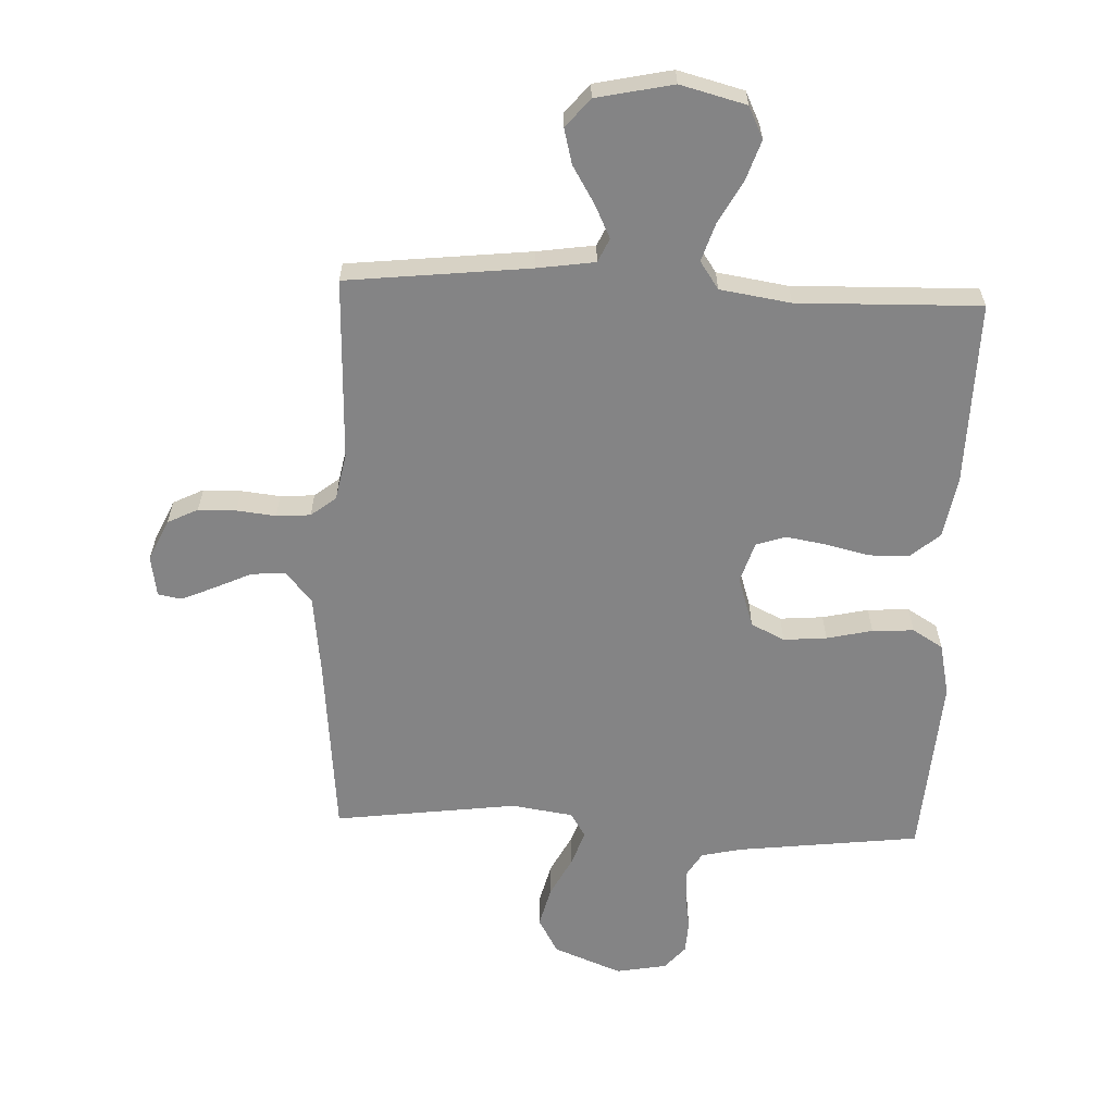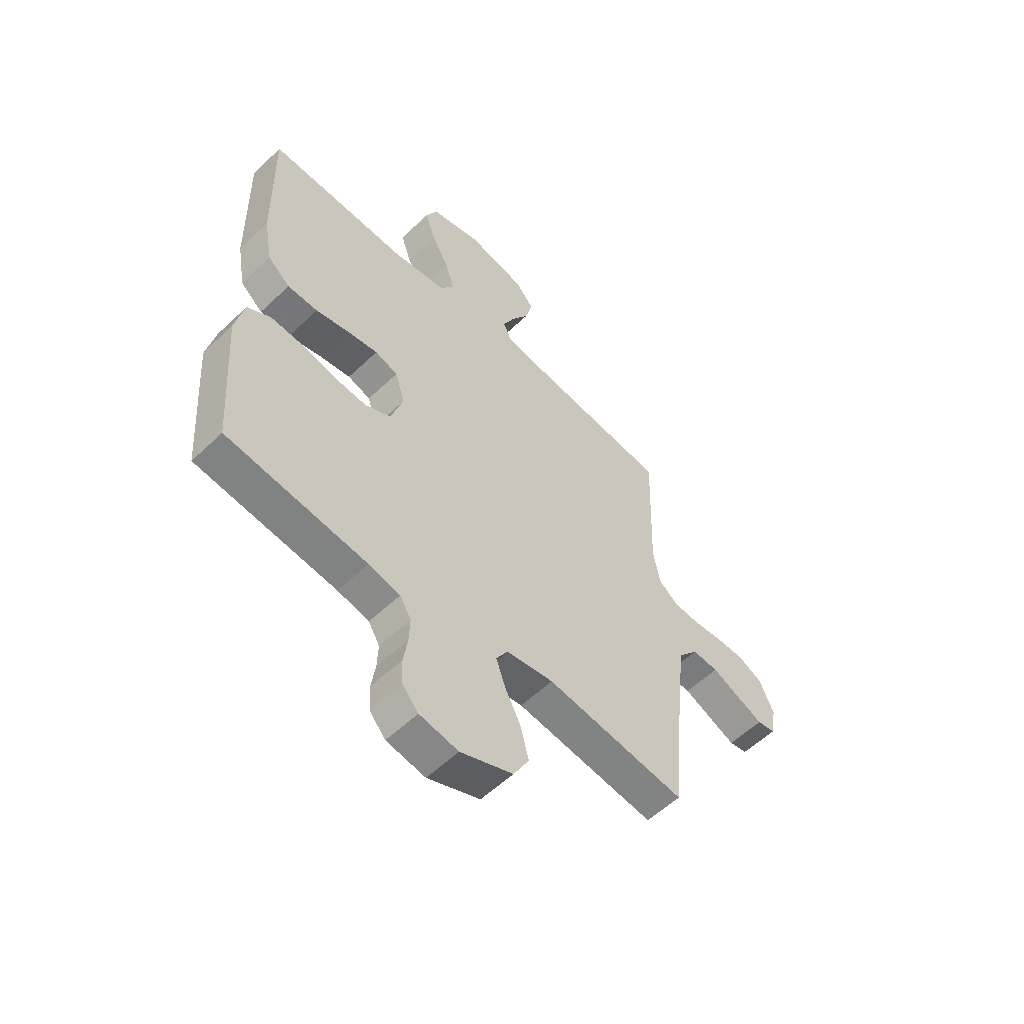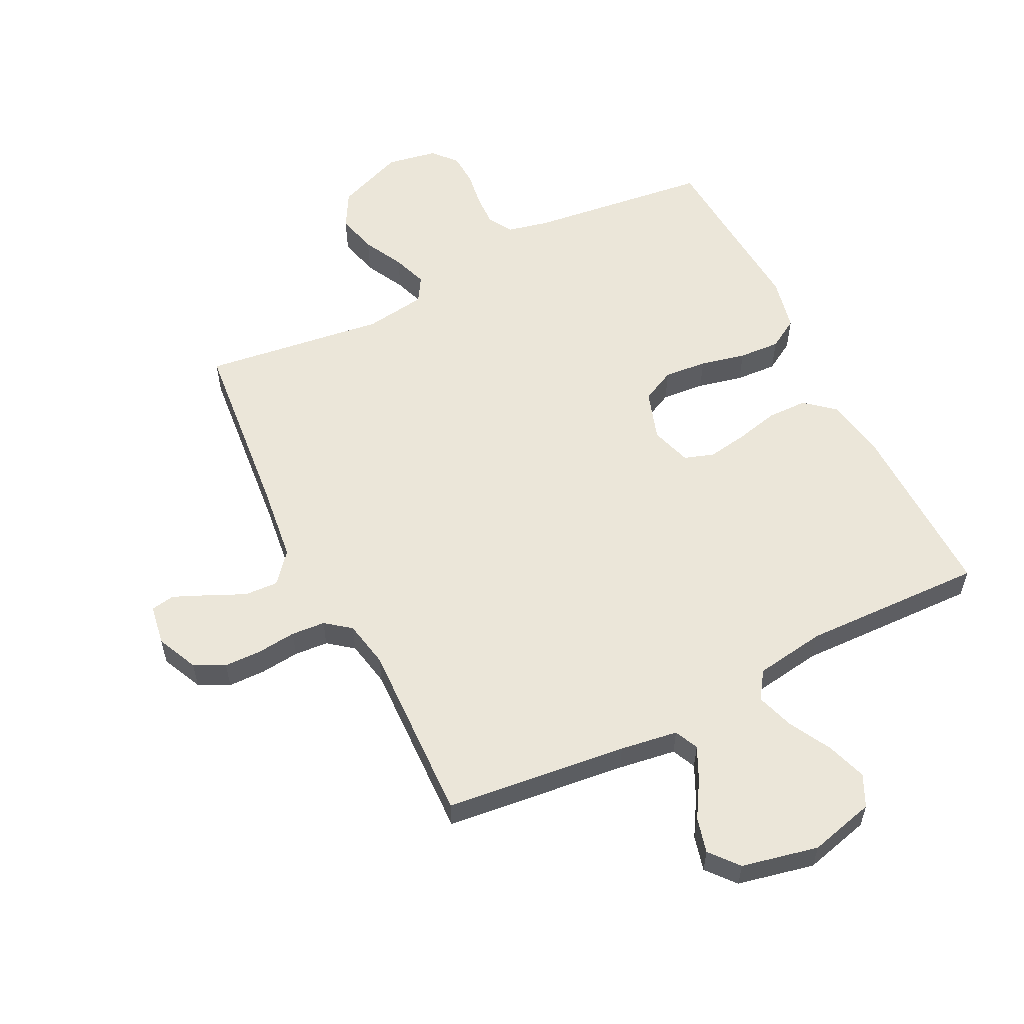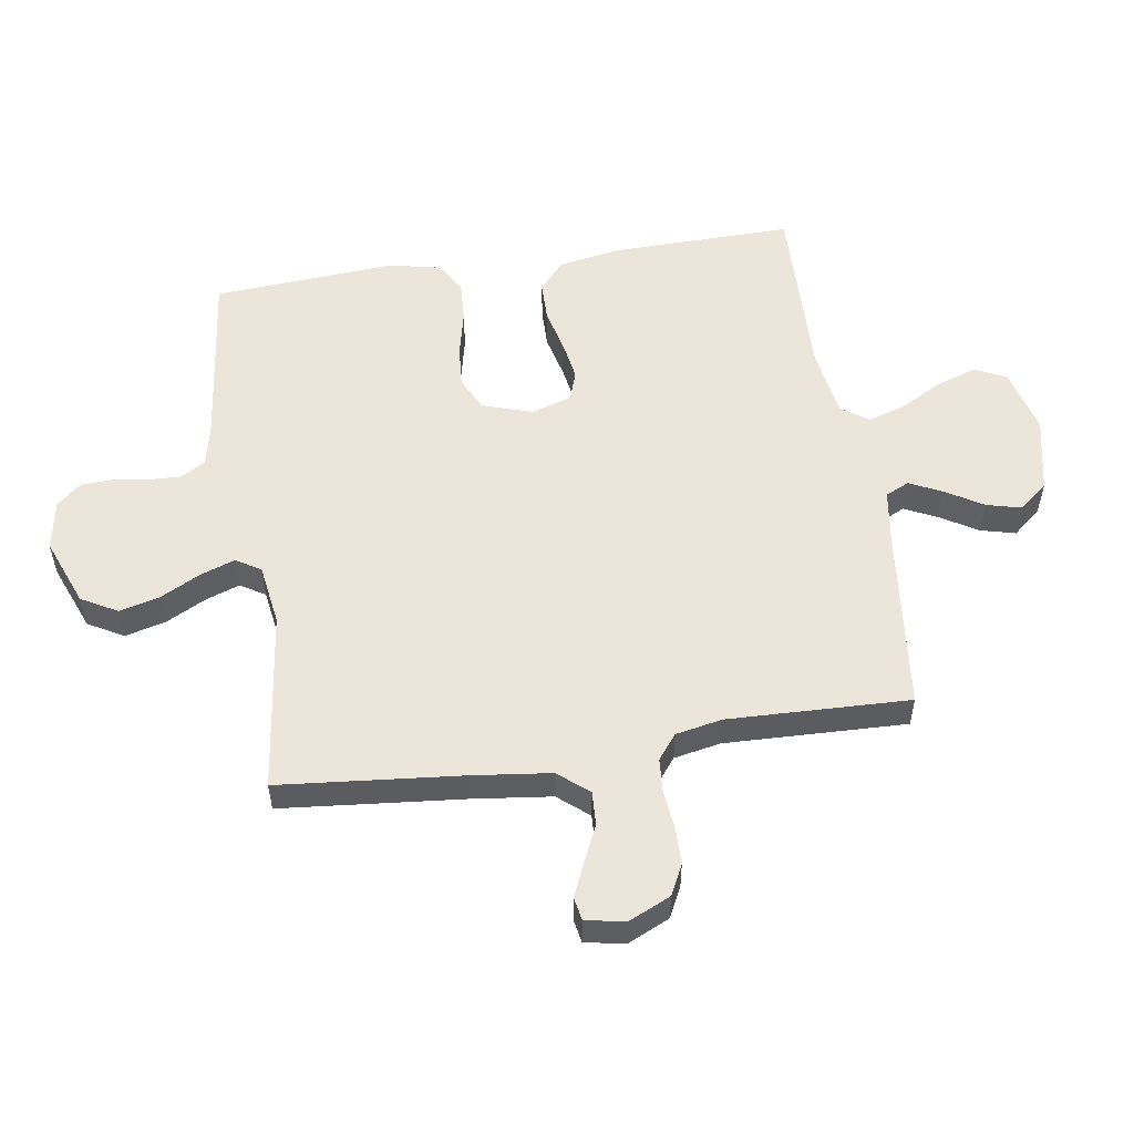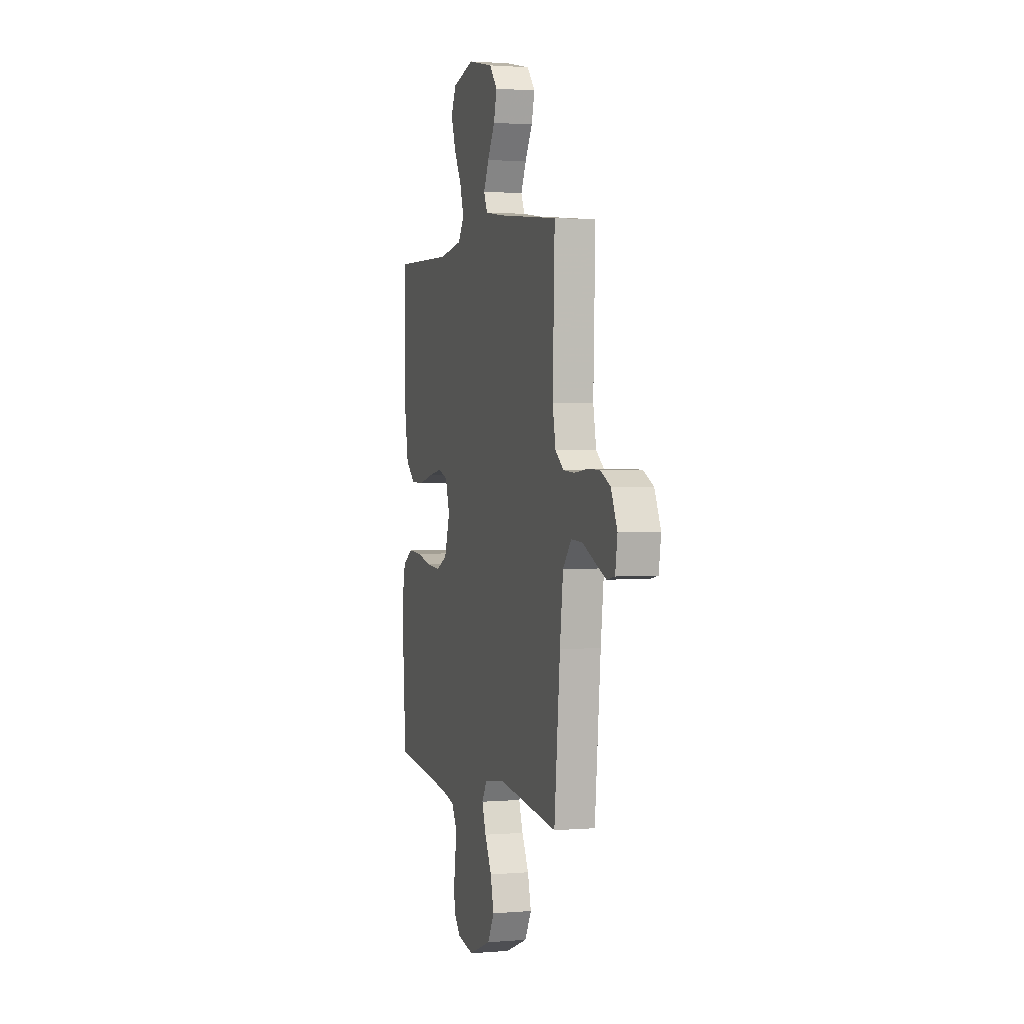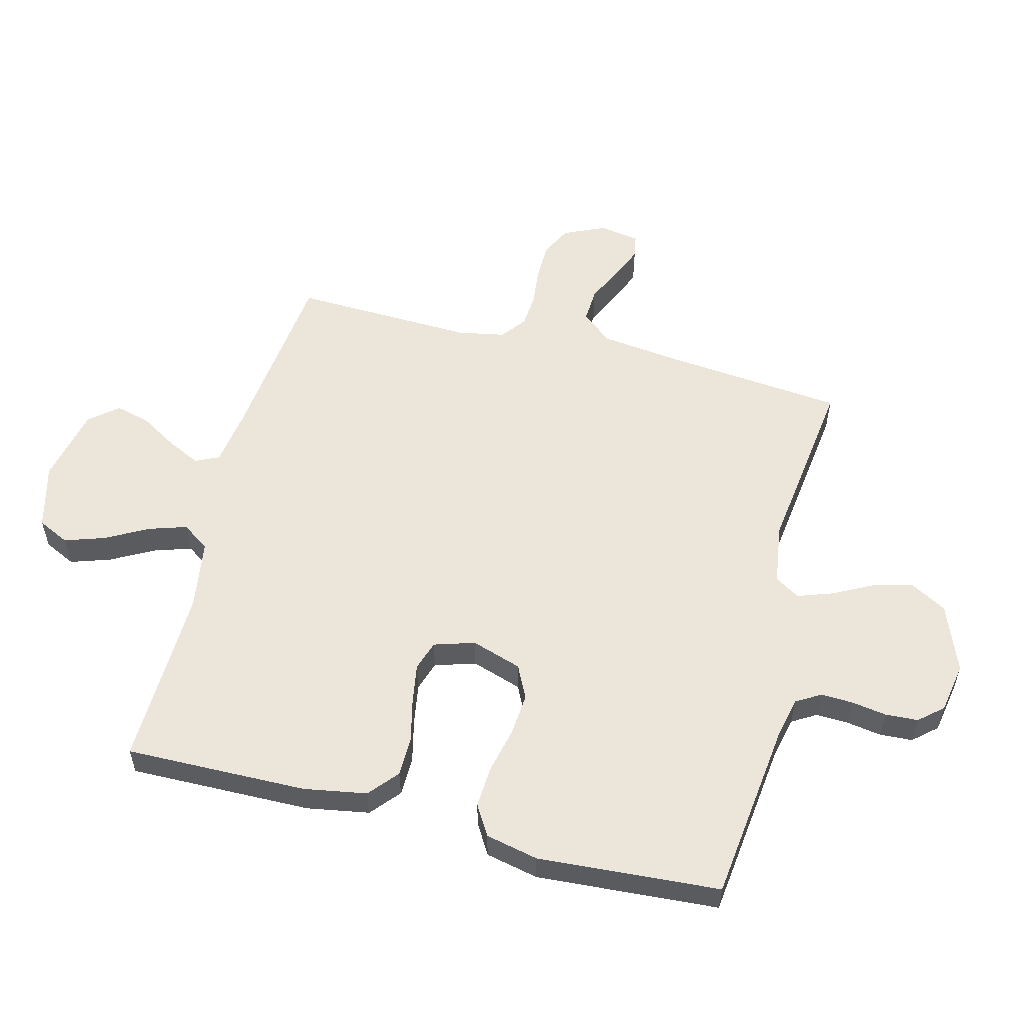
<metadata>
{"format":"obj","ext":"obj","renderer":"f3d","projection":"perspective","resolution":1024,"background":"white","views":[{"elev":-61.5,"azim":-2.4,"up":"+Y"},{"elev":-56.4,"azim":134.9,"up":"+Z"},{"elev":57.0,"azim":-26.5,"up":"+Y"},{"elev":54.4,"azim":-98.8,"up":"+Y"},{"elev":1.7,"azim":-106.8,"up":"+Z"},{"elev":55.9,"azim":104.4,"up":"+Y"}]}
</metadata>
<code>
v -0.5 0.07 -0.5
v -0.529 0.07 -0.2
v -0.545 0.07 -0.069
v -0.587 0.07 -0.019
v -0.643 0.07 -0.022
v -0.704 0.07 -0.05
v -0.759 0.07 -0.074
v -0.798 0.07 -0.067
v -0.809 0.07 0
v -0.778 0.07 0.068
v -0.728 0.07 0.093
v -0.666 0.07 0.094
v -0.602 0.07 0.087
v -0.546 0.07 0.091
v -0.505 0.07 0.123
v -0.49 0.07 0.2
v -0.5 0.07 0.5
v -0.2 0.07 0.533
v -0.105 0.07 0.547
v -0.087 0.07 0.586
v -0.113 0.07 0.64
v -0.15 0.07 0.701
v -0.165 0.07 0.759
v -0.126 0.07 0.806
v 0 0.07 0.833
v 0.108 0.07 0.805
v 0.133 0.07 0.753
v 0.111 0.07 0.687
v 0.073 0.07 0.617
v 0.053 0.07 0.555
v 0.084 0.07 0.51
v 0.2 0.07 0.492
v 0.5 0.07 0.5
v 0.495 0.07 0.2
v 0.477 0.07 0.097
v 0.429 0.07 0.056
v 0.364 0.07 0.055
v 0.292 0.07 0.072
v 0.226 0.07 0.083
v 0.177 0.07 0.067
v 0.156 0.07 0
v 0.183 0.07 -0.083
v 0.238 0.07 -0.11
v 0.309 0.07 -0.104
v 0.384 0.07 -0.087
v 0.452 0.07 -0.083
v 0.502 0.07 -0.113
v 0.521 0.07 -0.2
v 0.5 0.07 -0.5
v 0.2 0.07 -0.536
v 0.133 0.07 -0.551
v 0.109 0.07 -0.591
v 0.111 0.07 -0.644
v 0.12 0.07 -0.702
v 0.117 0.07 -0.756
v 0.083 0.07 -0.795
v 0 0.07 -0.81
v -0.112 0.07 -0.766
v -0.145 0.07 -0.707
v -0.128 0.07 -0.64
v -0.094 0.07 -0.574
v -0.074 0.07 -0.517
v -0.099 0.07 -0.476
v -0.2 0.07 -0.461
v -0.5 0 -0.5
v -0.529 0 -0.2
v -0.545 0 -0.069
v -0.587 0 -0.019
v -0.643 0 -0.022
v -0.704 0 -0.05
v -0.759 0 -0.074
v -0.798 0 -0.067
v -0.809 0 0
v -0.778 0 0.068
v -0.728 0 0.093
v -0.666 0 0.094
v -0.602 0 0.087
v -0.546 0 0.091
v -0.505 0 0.123
v -0.49 0 0.2
v -0.5 0 0.5
v -0.2 0 0.533
v -0.105 0 0.547
v -0.087 0 0.586
v -0.113 0 0.64
v -0.15 0 0.701
v -0.165 0 0.759
v -0.126 0 0.806
v 0 0 0.833
v 0.108 0 0.805
v 0.133 0 0.753
v 0.111 0 0.687
v 0.073 0 0.617
v 0.053 0 0.555
v 0.084 0 0.51
v 0.2 0 0.492
v 0.5 0 0.5
v 0.495 0 0.2
v 0.477 0 0.097
v 0.429 0 0.056
v 0.364 0 0.055
v 0.292 0 0.072
v 0.226 0 0.083
v 0.177 0 0.067
v 0.156 0 0
v 0.183 0 -0.083
v 0.238 0 -0.11
v 0.309 0 -0.104
v 0.384 0 -0.087
v 0.452 0 -0.083
v 0.502 0 -0.113
v 0.521 0 -0.2
v 0.5 0 -0.5
v 0.2 0 -0.536
v 0.133 0 -0.551
v 0.109 0 -0.591
v 0.111 0 -0.644
v 0.12 0 -0.702
v 0.117 0 -0.756
v 0.083 0 -0.795
v 0 0 -0.81
v -0.112 0 -0.766
v -0.145 0 -0.707
v -0.128 0 -0.64
v -0.094 0 -0.574
v -0.074 0 -0.517
v -0.099 0 -0.476
v -0.2 0 -0.461
f 58 59 60 61
f 58 61 62
f 57 58 62
f 56 57 62
f 53 54 55 56
f 52 53 56 62
f 51 52 62 63
f 47 48 49 50
f 47 50 51 63
f 44 45 46 47
f 43 44 47 63
f 35 36 37 38
f 35 38 39
f 32 33 34 35
f 31 32 35 39
f 30 31 39 40
f 26 27 28 29
f 26 29 30
f 25 26 30
f 24 25 30
f 21 22 23 24
f 20 21 24 30
f 19 20 30 40
f 16 17 18
f 15 16 18 19
f 10 11 12 13
f 10 13 14
f 9 10 14
f 8 9 14
f 5 6 7 8
f 5 8 14
f 4 5 14 15
f 64 1 2
f 64 2 3
f 42 43 63 64
f 41 42 64 3
f 15 19 40 41
f 3 4 15 41
f 125 124 123 122
f 126 125 122
f 126 122 121
f 126 121 120
f 120 119 118 117
f 126 120 117 116
f 127 126 116 115
f 114 113 112 111
f 127 115 114 111
f 111 110 109 108
f 127 111 108 107
f 102 101 100 99
f 103 102 99
f 99 98 97 96
f 103 99 96 95
f 104 103 95 94
f 93 92 91 90
f 94 93 90
f 94 90 89
f 94 89 88
f 88 87 86 85
f 94 88 85 84
f 104 94 84 83
f 82 81 80
f 83 82 80 79
f 77 76 75 74
f 78 77 74
f 78 74 73
f 78 73 72
f 72 71 70 69
f 78 72 69
f 79 78 69 68
f 66 65 128
f 67 66 128
f 128 127 107 106
f 67 128 106 105
f 105 104 83 79
f 105 79 68 67
f 1 65 66 2
f 2 66 67 3
f 3 67 68 4
f 4 68 69 5
f 5 69 70 6
f 6 70 71 7
f 7 71 72 8
f 8 72 73 9
f 9 73 74 10
f 10 74 75 11
f 11 75 76 12
f 12 76 77 13
f 13 77 78 14
f 14 78 79 15
f 15 79 80 16
f 16 80 81 17
f 17 81 82 18
f 18 82 83 19
f 19 83 84 20
f 20 84 85 21
f 21 85 86 22
f 22 86 87 23
f 23 87 88 24
f 24 88 89 25
f 25 89 90 26
f 26 90 91 27
f 27 91 92 28
f 28 92 93 29
f 29 93 94 30
f 30 94 95 31
f 31 95 96 32
f 32 96 97 33
f 33 97 98 34
f 34 98 99 35
f 35 99 100 36
f 36 100 101 37
f 37 101 102 38
f 38 102 103 39
f 39 103 104 40
f 40 104 105 41
f 41 105 106 42
f 42 106 107 43
f 43 107 108 44
f 44 108 109 45
f 45 109 110 46
f 46 110 111 47
f 47 111 112 48
f 48 112 113 49
f 49 113 114 50
f 50 114 115 51
f 51 115 116 52
f 52 116 117 53
f 53 117 118 54
f 54 118 119 55
f 55 119 120 56
f 56 120 121 57
f 57 121 122 58
f 58 122 123 59
f 59 123 124 60
f 60 124 125 61
f 61 125 126 62
f 62 126 127 63
f 63 127 128 64
f 64 128 65 1

</code>
